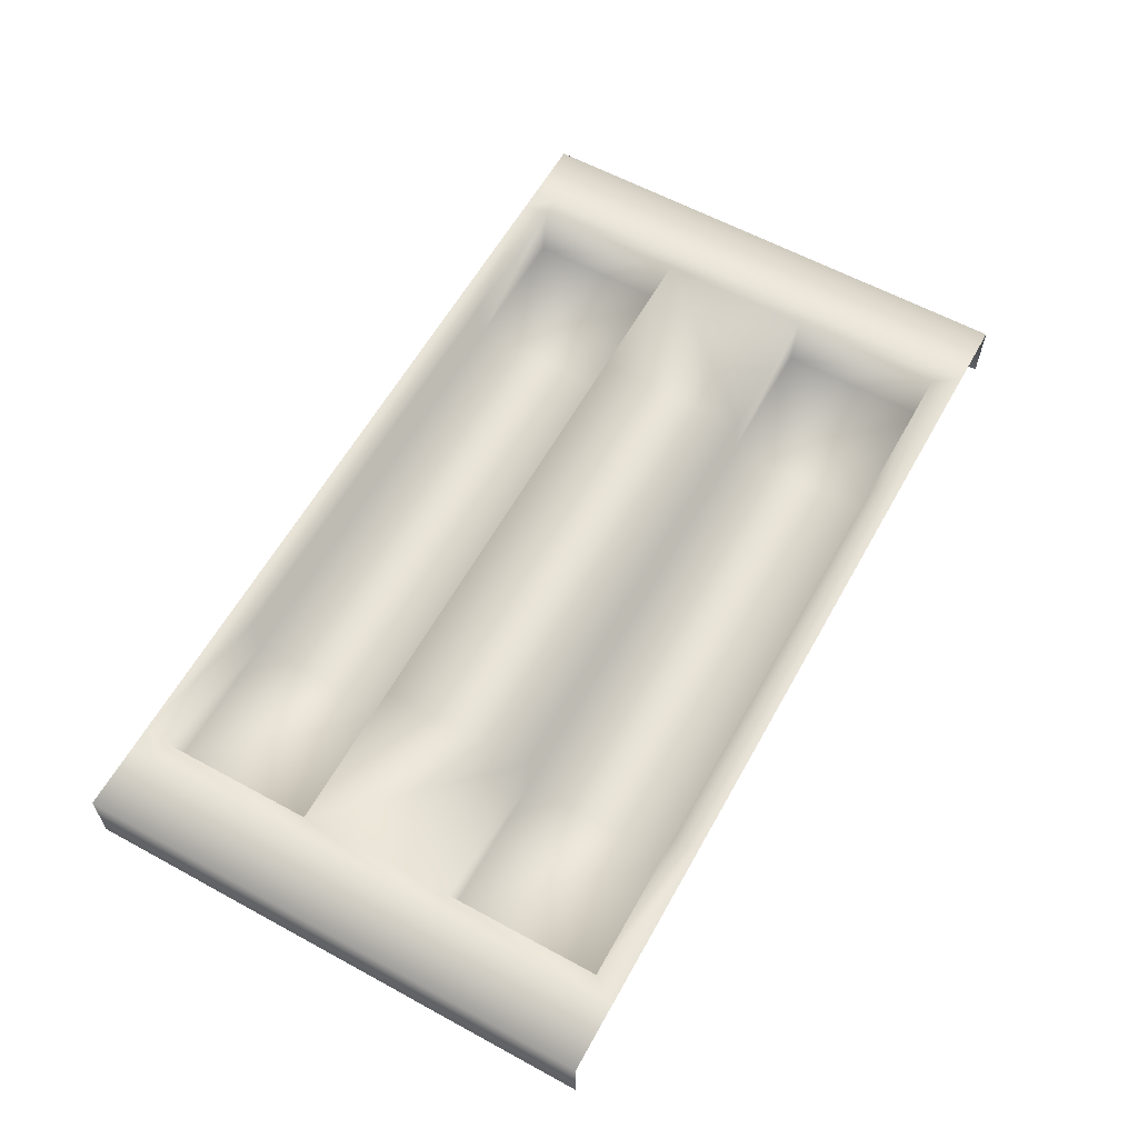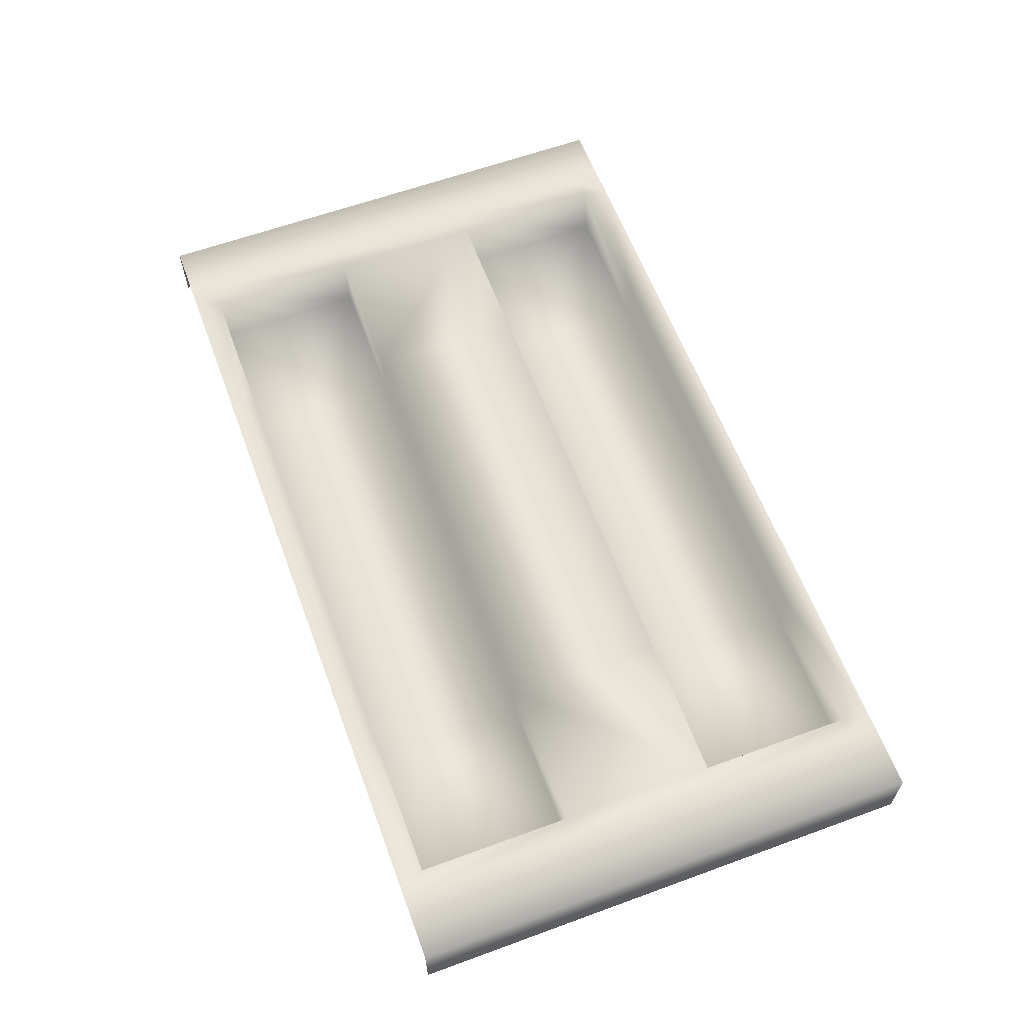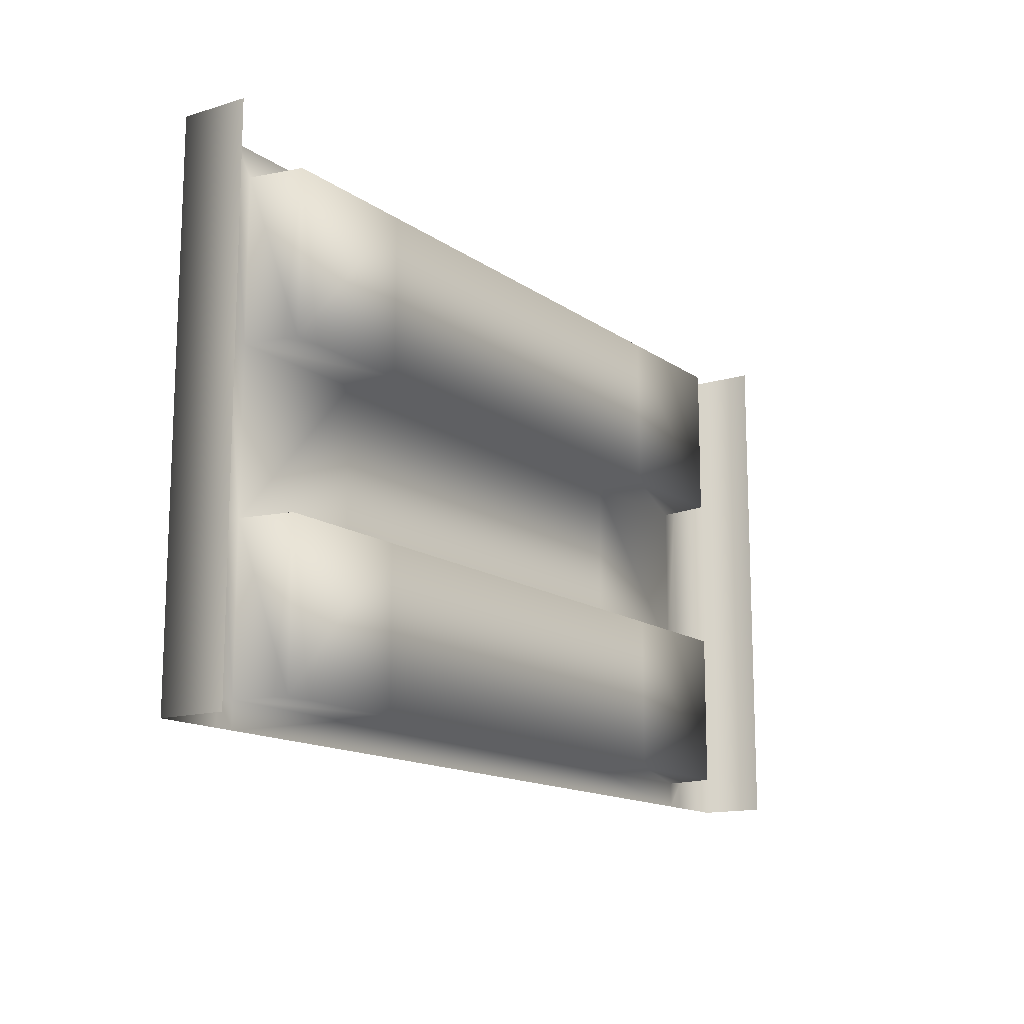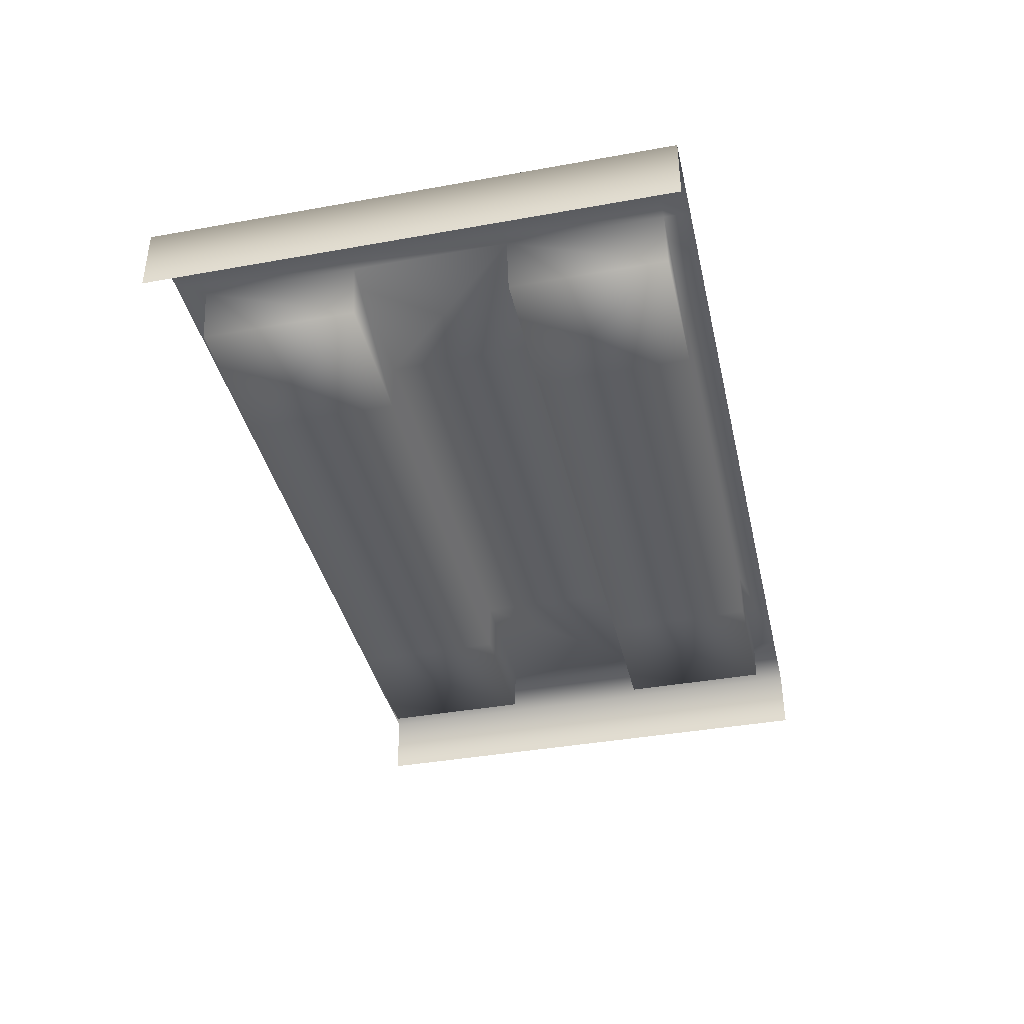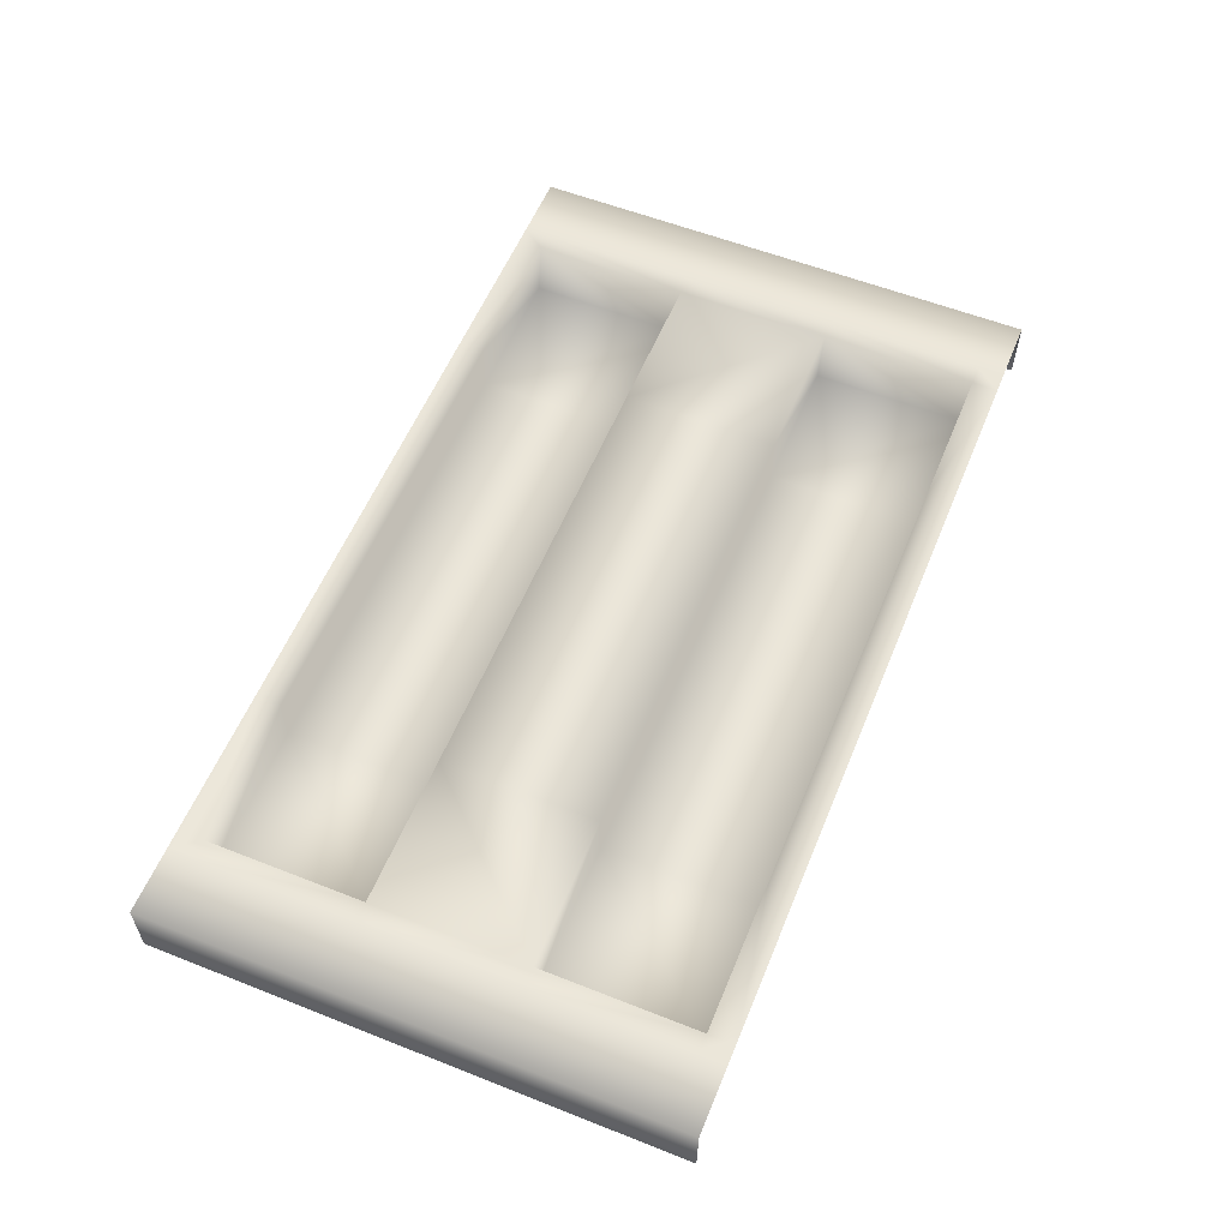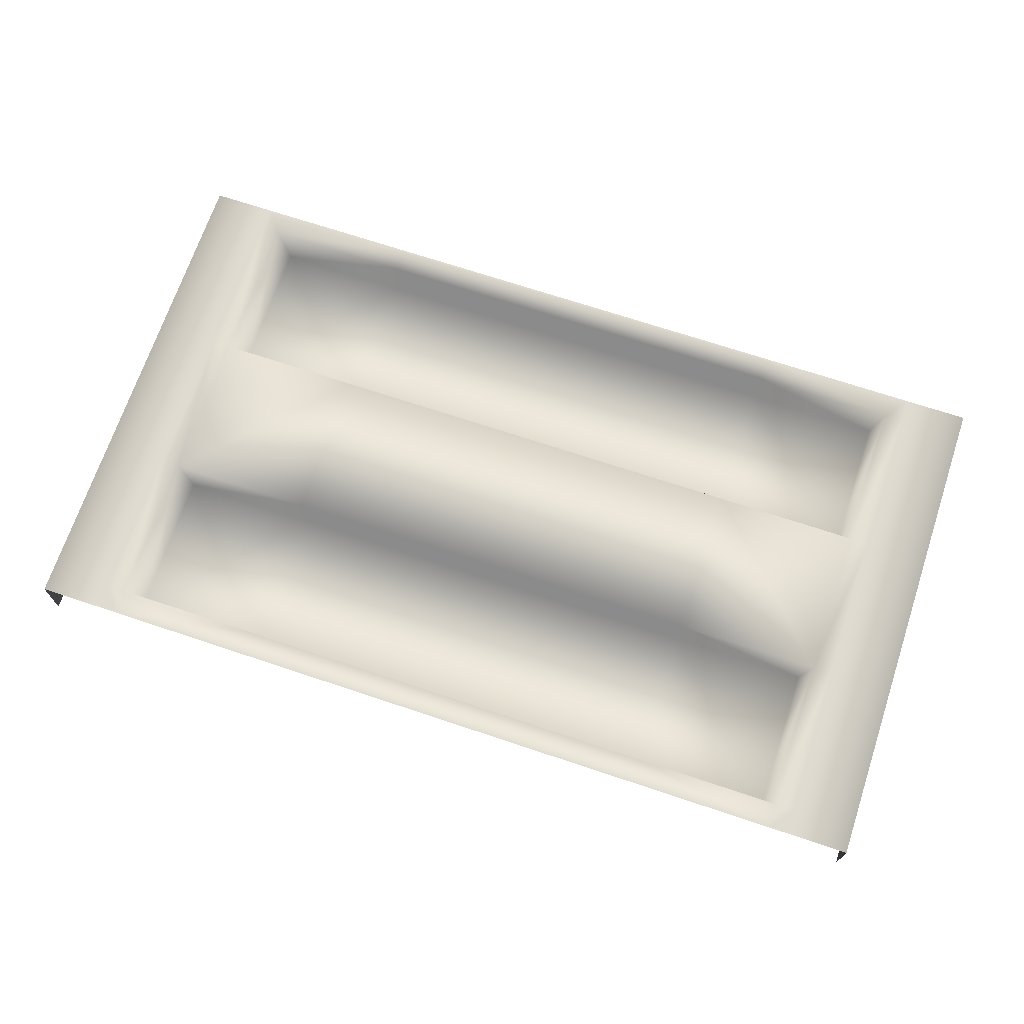
<metadata>
{"format":"obj","ext":"obj","renderer":"f3d","projection":"perspective","resolution":1024,"background":"white","views":[{"elev":60.6,"azim":119.1,"up":"+Z"},{"elev":61.2,"azim":-110.4,"up":"+Z"},{"elev":-14.1,"azim":123.8,"up":"+Y"},{"elev":-39.1,"azim":-77.3,"up":"+Z"},{"elev":57.4,"azim":-67.7,"up":"+Z"},{"elev":69.8,"azim":18.5,"up":"+Z"}]}
</metadata>
<code>
v  -0 5.201 -0
v  -0 2.799 -0
v  -0 2.799 1
v  -0 5.201 1
v  1 2.799 1
v  1 5.201 1
v  1.303 2.799 1
v  1.303 5.201 1
v  -0 0.396 -0
v  -0 0 -0
v  -0 0 1
v  -0 0.396 1
v  -0 7.604 1
v  -0 8 1
v  -0 8 -0
v  -0 7.604 -0
v  3.582 0 1
v  5.861 0 1
v  5.861 0.396 1
v  3.582 0.396 1
v  3.582 0.396 0.2003
v  5.861 0.396 0.2003
v  5.861 2.799 0.2003
v  3.582 2.799 0.2003
v  1 0 1
v  1 0.396 1
v  1 7.604 1
v  1 8 1
v  1.303 0 1
v  1.303 0.396 1
v  1.303 7.604 1
v  1.303 8 1
v  3.582 5.201 1
v  3.582 2.799 1
v  5.861 5.201 1
v  5.861 2.799 1
v  3.582 8 1
v  3.582 7.604 1
v  5.861 8 1
v  5.861 7.604 1
v  3.582 7.604 0.2003
v  1.446 7.604 0.2003
v  1.446 5.201 0.2003
v  3.582 5.201 0.2003
v  5.861 7.604 0.2003
v  5.861 5.201 0.2003
v  7 0 1
v  7 0.396 1
v  7 0.396 0.2003
v  7 2.799 0.2003
v  1.446 2.799 0.2003
v  1.446 0.396 0.2003
v  7 5.201 1
v  7 5.201 0.2003
v  7 2.799 1
v  7 8 1
v  7 7.604 1
v  7 7.604 0.2003
v  14 5.201 -0
v  14 5.201 1
v  14 2.799 1
v  14 2.799 -0
v  13 5.201 1
v  13 2.799 1
v  12.7 5.201 1
v  12.7 2.799 1
v  14 0.396 -0
v  14 0.396 1
v  14 0 1
v  14 0 -0
v  14 7.604 1
v  14 7.604 -0
v  14 8 -0
v  14 8 1
v  10.42 0 1
v  10.42 0.396 1
v  8.139 0.396 1
v  8.139 0 1
v  10.42 0.396 0.2003
v  10.42 2.799 0.2003
v  8.139 2.799 0.2003
v  8.139 0.396 0.2003
v  13 0.396 1
v  13 0 1
v  13 7.604 1
v  13 8 1
v  12.7 0.396 1
v  12.7 0 1
v  12.7 7.604 1
v  12.7 8 1
v  10.42 5.201 1
v  10.42 2.799 1
v  8.139 5.201 1
v  8.139 2.799 1
v  10.42 8 1
v  10.42 7.604 1
v  8.139 8 1
v  8.139 7.604 1
v  10.42 7.604 0.2003
v  10.42 5.201 0.2003
v  12.55 5.201 0.2003
v  12.55 7.604 0.2003
v  8.139 7.604 0.2003
v  8.139 5.201 0.2003
v  12.55 0.396 0.2003
v  12.55 2.799 0.2003
o backwalls_inset1
g backwalls_inset1
f 1 2 3 4
f 4 3 5 6
f 6 5 7 8
f 9 10 11 12
f 2 9 12 3
f 13 14 15 16
f 4 13 16 1
f 17 18 19 20
f 21 22 23 24
f 12 11 25 26
f 3 12 26 5
f 27 28 14 13
f 6 27 13 4
f 26 25 29 30
f 5 26 30 7
f 31 32 28 27
f 8 31 27 6
f 33 8 7 34
f 35 33 34 36
f 37 32 31 38
f 39 37 38 40
f 41 42 43 44
f 45 41 44 46
f 18 47 48 19
f 20 30 29 17
f 22 49 50 23
f 24 51 52 21
f 40 38 41 45
f 38 31 42 41
f 31 8 43 42
f 8 33 44 43
f 33 35 46 44
f 35 53 54 46
f 36 34 24 23
f 34 7 51 24
f 7 30 52 51
f 30 20 21 52
f 20 19 22 21
f 19 48 49 22
f 53 35 36 55
f 56 39 40 57
f 58 45 46 54
f 57 40 45 58
f 55 36 23 50
f 59 60 61 62
f 60 63 64 61
f 63 65 66 64
f 67 68 69 70
f 62 61 68 67
f 71 72 73 74
f 60 59 72 71
f 75 76 77 78
f 79 80 81 82
f 68 83 84 69
f 61 64 83 68
f 85 71 74 86
f 63 60 71 85
f 83 87 88 84
f 64 66 87 83
f 89 85 86 90
f 65 63 85 89
f 91 92 66 65
f 93 94 92 91
f 95 96 89 90
f 97 98 96 95
f 99 100 101 102
f 103 104 100 99
f 78 77 48 47
f 76 75 88 87
f 82 81 50 49
f 80 79 105 106
f 98 103 99 96
f 96 99 102 89
f 89 102 101 65
f 65 101 100 91
f 91 100 104 93
f 93 104 54 53
f 94 81 80 92
f 92 80 106 66
f 66 106 105 87
f 87 105 79 76
f 76 79 82 77
f 77 82 49 48
f 53 55 94 93
f 56 57 98 97
f 58 54 104 103
f 57 58 103 98
f 55 50 81 94

</code>
